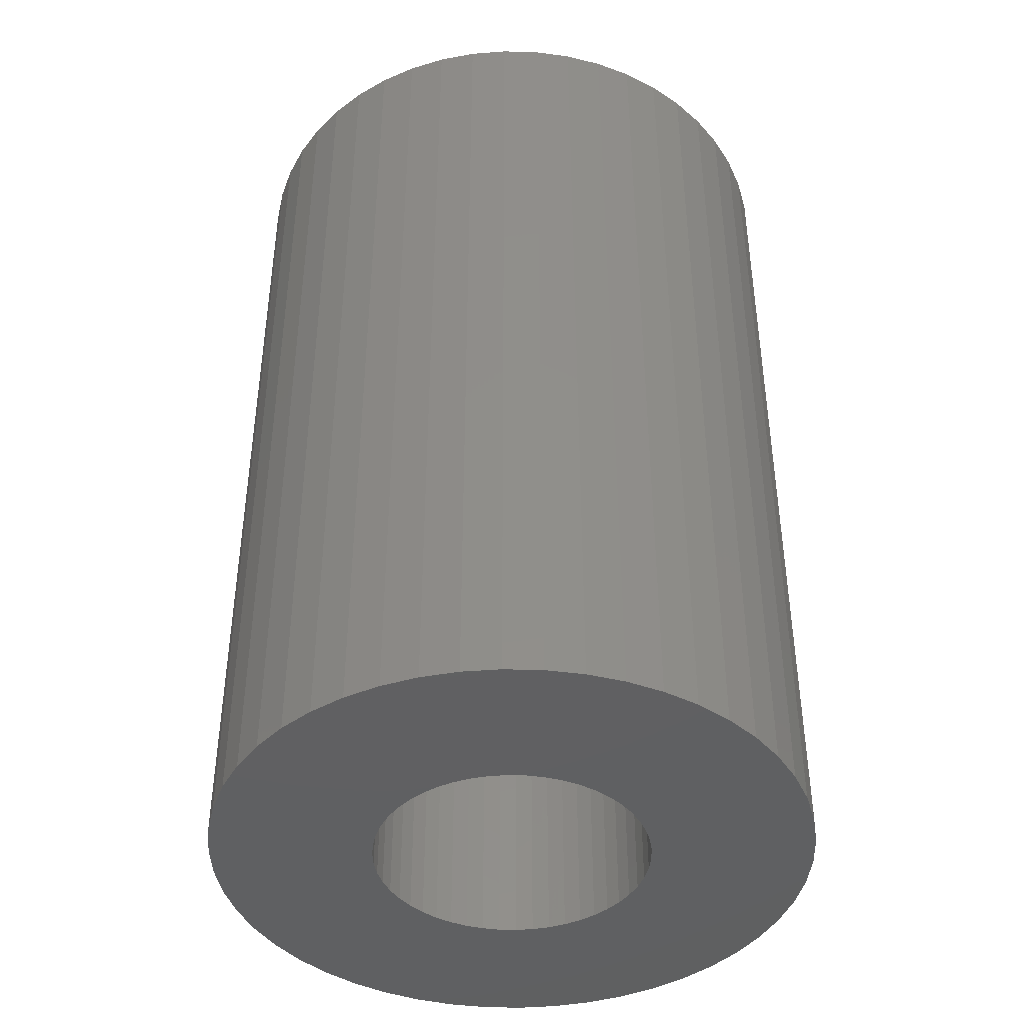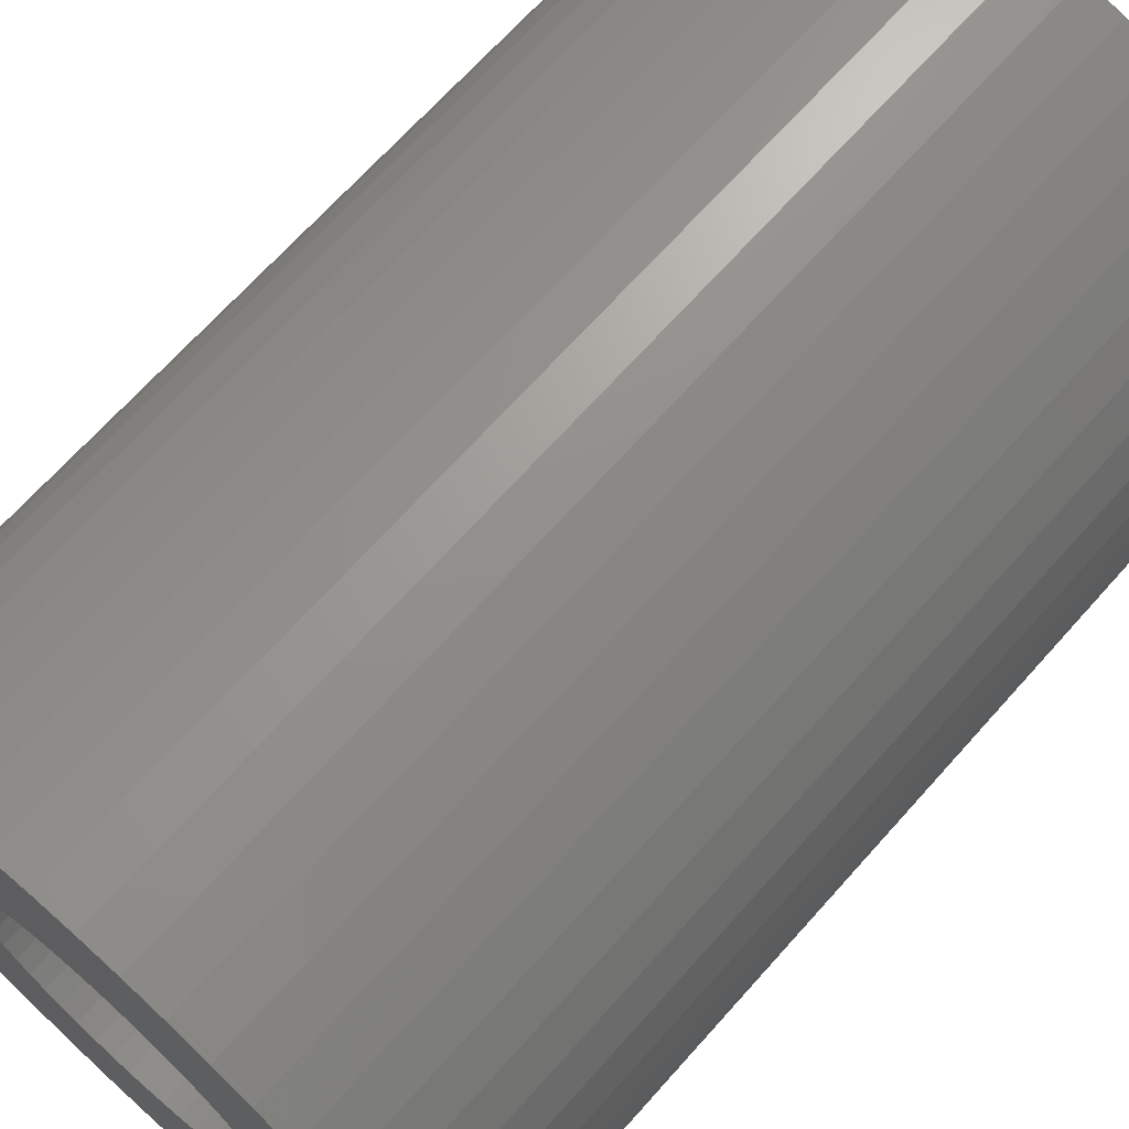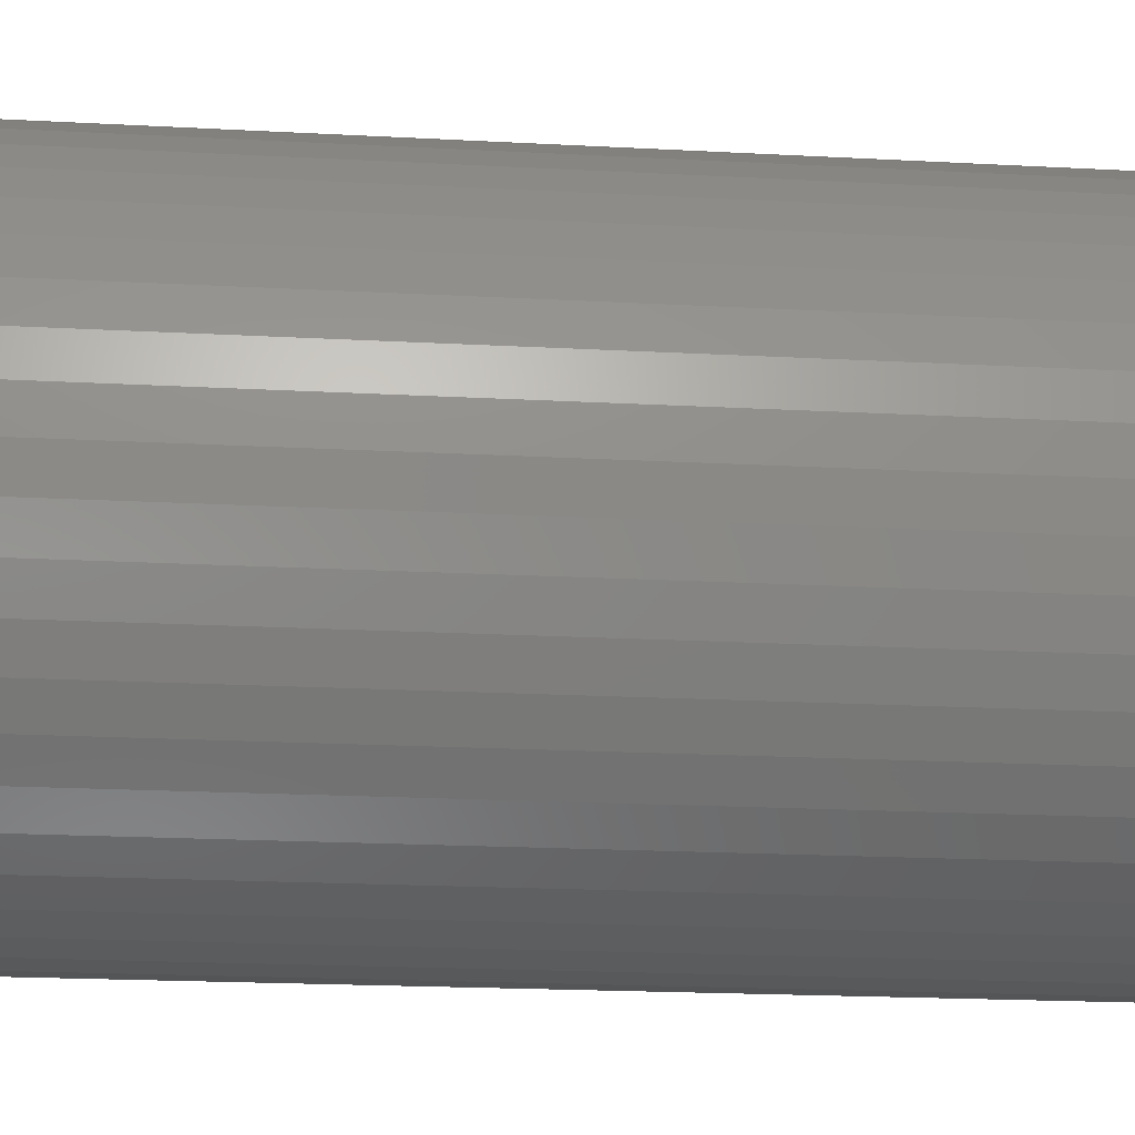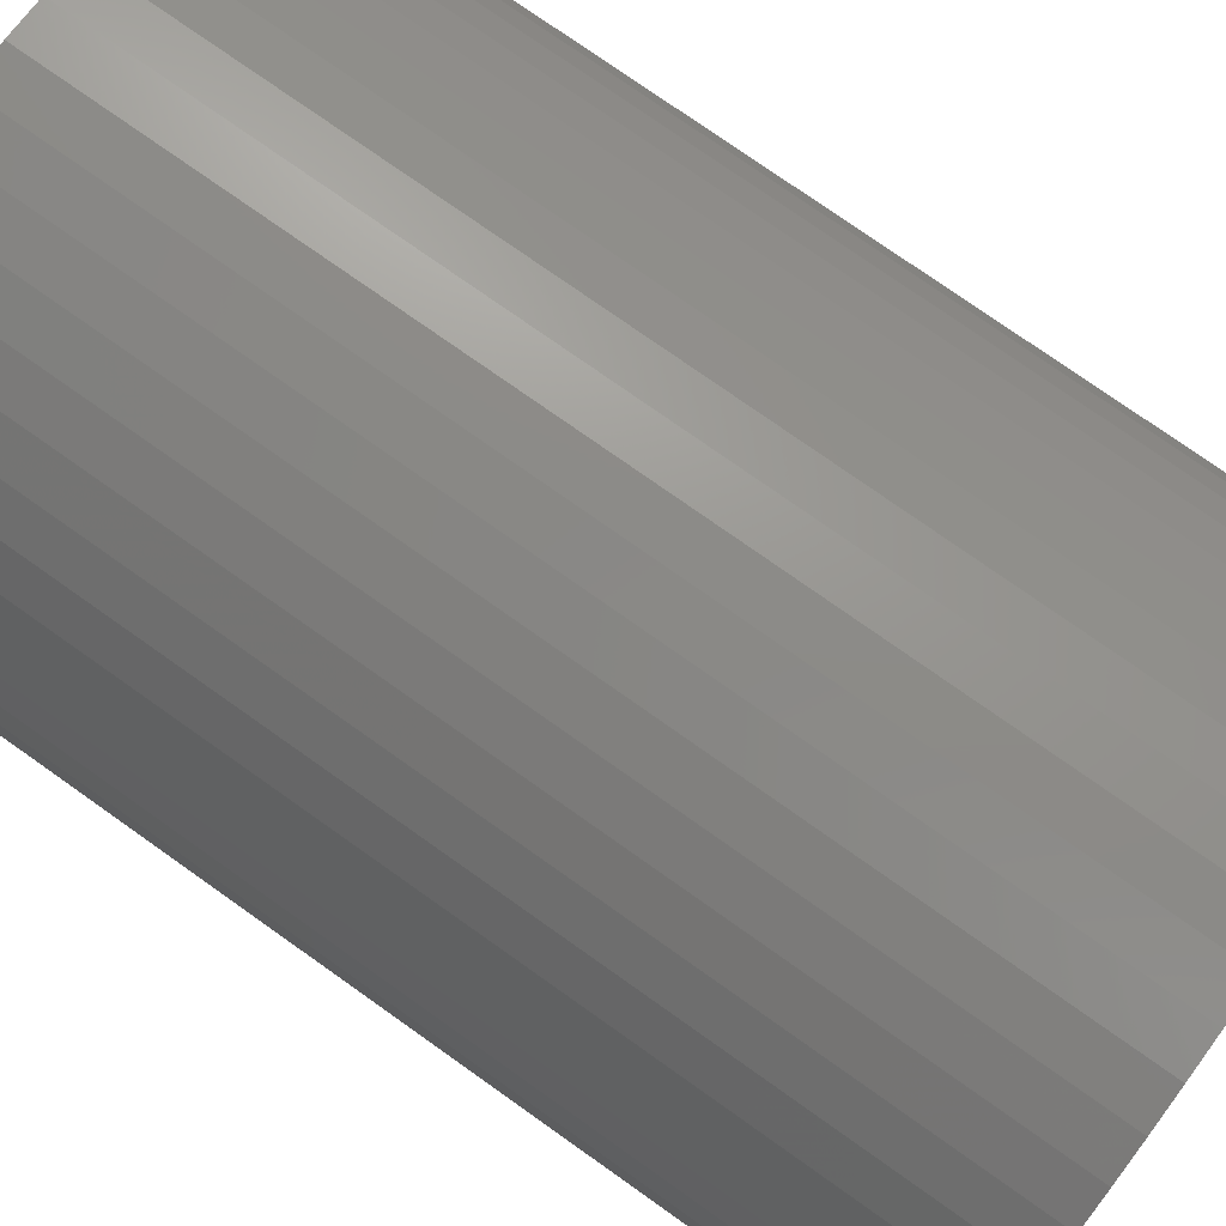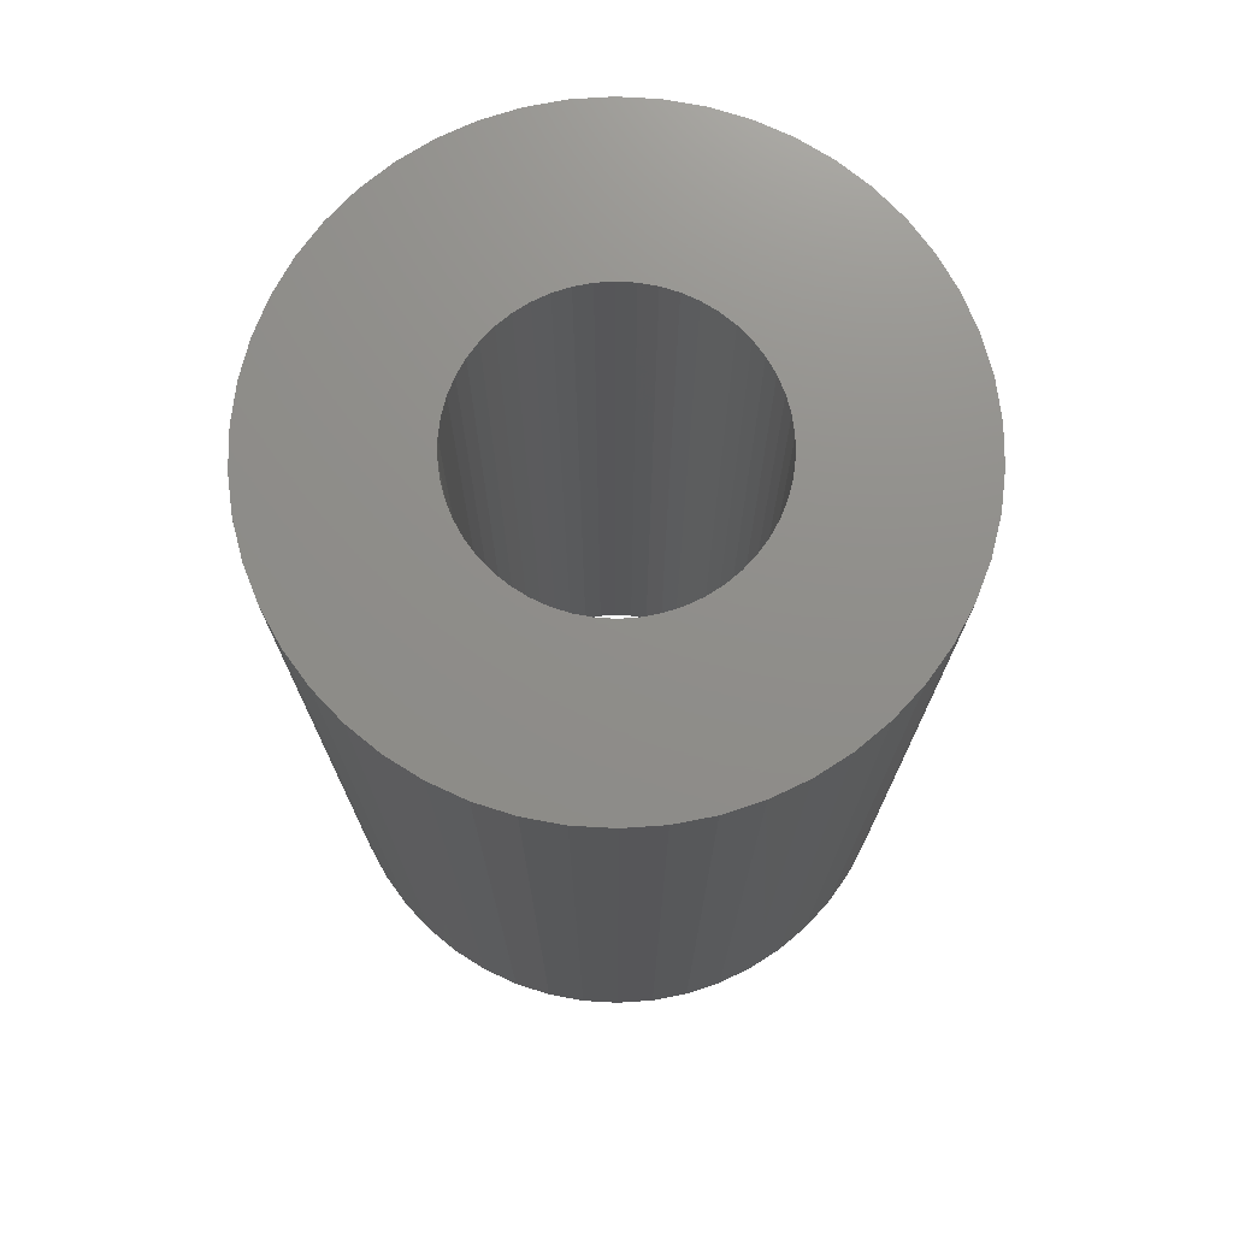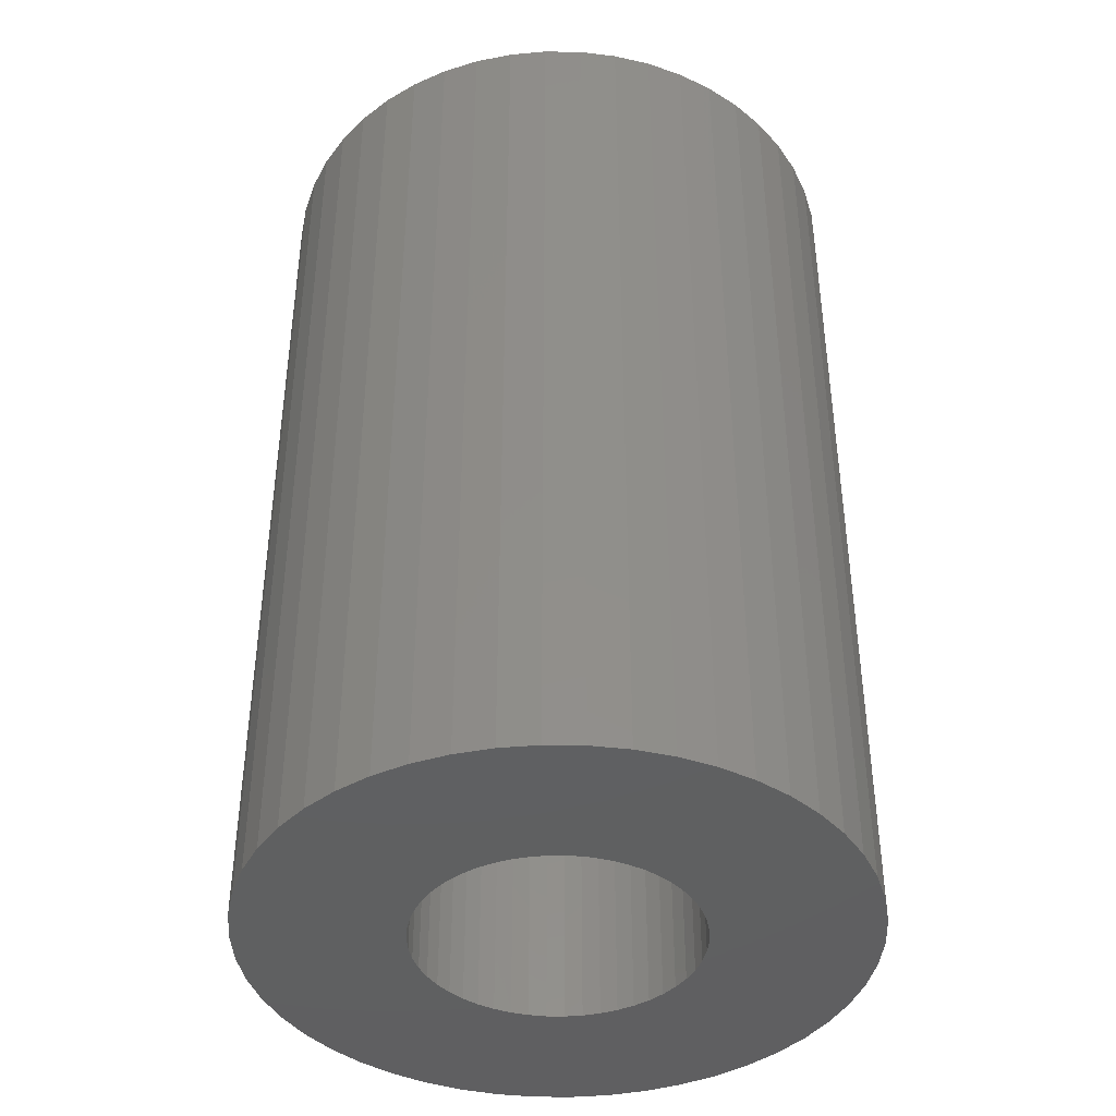
<metadata>
{"format":"stl","ext":"stl","renderer":"f3d","projection":"perspective","resolution":1024,"background":"white","views":[{"elev":-42.3,"azim":48.5,"up":"+Z"},{"elev":68.3,"azim":41.7,"up":"+Y"},{"elev":-20.4,"azim":84.4,"up":"+Y"},{"elev":76.4,"azim":125.3,"up":"+Y"},{"elev":73.5,"azim":68.1,"up":"+Z"},{"elev":-40.9,"azim":-137.8,"up":"+Z"}]}
</metadata>
<code>
# stl→obj: 200 verts, 400 faces
v 12.09 4.786 20
v 11.39 6.263 -20
v 11.39 6.263 20
v 12.09 4.786 -20
v 12.9 -1.629 20
v 13 0 -20
v 13 0 20
v 12.9 -1.629 -20
v 10.52 7.641 -20
v 10.52 7.641 20
v 5.535 11.76 -20
v 4.017 12.36 20
v 5.535 11.76 20
v 4.017 12.36 -20
v -4.017 12.36 -20
v -5.535 11.76 20
v -4.017 12.36 20
v -5.535 11.76 -20
v -12.09 4.786 -20
v -11.39 6.263 20
v -11.39 6.263 -20
v -12.09 4.786 20
v 9.477 8.899 -20
v 8.287 10.02 20
v 9.477 8.899 20
v 8.287 10.02 -20
v 0.8163 12.97 -20
v -0.8163 12.97 20
v 0.8163 12.97 20
v -0.8163 12.97 -20
v 6.966 10.98 -20
v 6.966 10.98 20
v -13 0 -20
v -12.9 1.629 20
v -12.9 1.629 -20
v -13 0 20
v -10.52 7.641 -20
v -9.477 8.899 20
v -9.477 8.899 -20
v -10.52 7.641 20
v -2.436 12.77 -20
v -2.436 12.77 20
v -8.287 10.02 -20
v -8.287 10.02 20
v 5.535 -11.76 -20
v 6.966 -10.98 20
v 5.535 -11.76 20
v 6.966 -10.98 -20
v 12.9 1.629 20
v 12.59 3.233 -20
v 12.59 3.233 20
v 12.9 1.629 -20
v 2.436 12.77 20
v 2.436 12.77 -20
v 6 0 20
v 5.953 0.752 20
v 5.811 1.492 20
v 5.953 -0.752 20
v 5.579 2.209 20
v 12.59 -3.233 20
v 5.258 2.891 20
v 5.811 -1.492 20
v 4.854 3.527 20
v 12.09 -4.786 20
v 4.374 4.107 20
v 5.579 -2.209 20
v 3.825 4.623 20
v 11.39 -6.263 20
v 5.258 -2.891 20
v 3.215 5.066 20
v 2.555 5.429 20
v 1.854 5.706 20
v 1.124 5.894 20
v 0.3767 5.988 20
v -0.3767 5.988 20
v -1.124 5.894 20
v -1.854 5.706 20
v -2.555 5.429 20
v -3.215 5.066 20
v -6.966 10.98 20
v -3.825 4.623 20
v -4.374 4.107 20
v -4.854 3.527 20
v -5.258 2.891 20
v 10.52 -7.641 20
v 4.854 -3.527 20
v 9.477 -8.899 20
v 4.374 -4.107 20
v 8.287 -10.02 20
v 3.825 -4.623 20
v 3.215 -5.066 20
v 2.555 -5.429 20
v 4.017 -12.36 20
v 1.854 -5.706 20
v 2.436 -12.77 20
v 1.124 -5.894 20
v 0.8163 -12.97 20
v 0.3767 -5.988 20
v -0.3767 -5.988 20
v -0.8163 -12.97 20
v -1.124 -5.894 20
v -2.436 -12.77 20
v -1.854 -5.706 20
v -4.017 -12.36 20
v -2.555 -5.429 20
v -5.535 -11.76 20
v -3.215 -5.066 20
v -6.966 -10.98 20
v -3.825 -4.623 20
v -8.287 -10.02 20
v -4.374 -4.107 20
v -9.477 -8.899 20
v -4.854 -3.527 20
v -10.52 -7.641 20
v -5.258 -2.891 20
v -11.39 -6.263 20
v -5.579 -2.209 20
v -12.09 -4.786 20
v -5.811 -1.492 20
v -12.59 -3.233 20
v -5.953 -0.752 20
v -12.9 -1.629 20
v -6 0 20
v -5.579 2.209 20
v -5.811 1.492 20
v -12.59 3.233 20
v -5.953 0.752 20
v -12.59 3.233 -20
v -6.966 10.98 -20
v 12.59 -3.233 -20
v 12.09 -4.786 -20
v -0.8163 -12.97 -20
v 0.8163 -12.97 -20
v -12.9 -1.629 -20
v 6 0 -20
v 5.953 -0.752 -20
v 5.811 -1.492 -20
v 5.953 0.752 -20
v 5.579 -2.209 -20
v 11.39 -6.263 -20
v 5.258 -2.891 -20
v 10.52 -7.641 -20
v 5.811 1.492 -20
v 4.854 -3.527 -20
v 9.477 -8.899 -20
v 4.374 -4.107 -20
v 8.287 -10.02 -20
v 5.579 2.209 -20
v 3.825 -4.623 -20
v 5.258 2.891 -20
v 3.215 -5.066 -20
v 2.555 -5.429 -20
v 4.017 -12.36 -20
v 1.854 -5.706 -20
v 2.436 -12.77 -20
v 1.124 -5.894 -20
v 0.3767 -5.988 -20
v -0.3767 -5.988 -20
v -1.124 -5.894 -20
v -2.436 -12.77 -20
v -1.854 -5.706 -20
v -4.017 -12.36 -20
v -2.555 -5.429 -20
v -5.535 -11.76 -20
v -3.215 -5.066 -20
v -6.966 -10.98 -20
v -3.825 -4.623 -20
v -8.287 -10.02 -20
v -4.374 -4.107 -20
v -9.477 -8.899 -20
v -4.854 -3.527 -20
v -10.52 -7.641 -20
v -5.258 -2.891 -20
v -11.39 -6.263 -20
v 4.854 3.527 -20
v 4.374 4.107 -20
v 3.825 4.623 -20
v 3.215 5.066 -20
v 2.555 5.429 -20
v 1.854 5.706 -20
v 1.124 5.894 -20
v 0.3767 5.988 -20
v -0.3767 5.988 -20
v -1.124 5.894 -20
v -1.854 5.706 -20
v -2.555 5.429 -20
v -3.215 5.066 -20
v -3.825 4.623 -20
v -4.374 4.107 -20
v -4.854 3.527 -20
v -5.258 2.891 -20
v -5.579 2.209 -20
v -5.811 1.492 -20
v -5.953 0.752 -20
v -6 0 -20
v -5.579 -2.209 -20
v -12.09 -4.786 -20
v -5.811 -1.492 -20
v -12.59 -3.233 -20
v -5.953 -0.752 -20
f 1 2 3
f 2 1 4
f 5 6 7
f 6 5 8
f 3 9 10
f 9 3 2
f 11 12 13
f 12 11 14
f 15 16 17
f 16 15 18
f 19 20 21
f 20 19 22
f 23 24 25
f 24 23 26
f 27 28 29
f 28 27 30
f 31 13 32
f 13 31 11
f 33 34 35
f 34 33 36
f 37 38 39
f 38 37 40
f 41 17 42
f 17 41 15
f 43 38 44
f 38 43 39
f 45 46 47
f 46 45 48
f 49 50 51
f 50 49 52
f 51 4 1
f 4 51 50
f 10 23 25
f 23 10 9
f 14 53 12
f 53 14 54
f 54 29 53
f 29 54 27
f 26 32 24
f 32 26 31
f 55 7 49
f 56 49 51
f 7 55 5
f 57 51 1
f 58 5 55
f 59 1 3
f 5 58 60
f 61 3 10
f 62 60 58
f 63 10 25
f 60 62 64
f 65 25 24
f 66 64 62
f 67 24 32
f 64 66 68
f 69 68 66
f 49 56 55
f 51 57 56
f 1 59 57
f 70 32 13
f 3 61 59
f 10 63 61
f 25 65 63
f 71 13 12
f 24 67 65
f 32 70 67
f 13 71 70
f 72 12 53
f 12 72 71
f 53 73 72
f 29 73 53
f 29 74 73
f 29 75 74
f 28 75 29
f 28 76 75
f 42 76 28
f 76 42 77
f 17 77 42
f 77 17 78
f 16 78 17
f 78 16 79
f 80 79 16
f 79 80 81
f 44 81 80
f 81 44 82
f 38 82 44
f 82 38 83
f 40 83 38
f 83 40 84
f 20 84 40
f 68 69 85
f 86 85 69
f 85 86 87
f 88 87 86
f 87 88 89
f 90 89 88
f 89 90 46
f 91 46 90
f 46 91 47
f 92 47 91
f 47 92 93
f 94 93 92
f 93 94 95
f 96 95 94
f 96 97 95
f 98 97 96
f 99 97 98
f 99 100 97
f 101 100 99
f 102 101 103
f 101 102 100
f 104 103 105
f 106 105 107
f 108 107 109
f 103 104 102
f 110 109 111
f 112 111 113
f 114 113 115
f 105 106 104
f 116 115 117
f 118 117 119
f 120 119 121
f 122 121 123
f 84 20 124
f 107 108 106
f 22 124 20
f 109 110 108
f 124 22 125
f 111 112 110
f 126 125 22
f 113 114 112
f 125 126 127
f 115 116 114
f 34 127 126
f 117 118 116
f 127 34 123
f 119 120 118
f 36 123 34
f 121 122 120
f 123 36 122
f 128 22 19
f 22 128 126
f 35 126 128
f 126 35 34
f 21 40 37
f 40 21 20
f 30 42 28
f 42 30 41
f 129 44 80
f 44 129 43
f 18 80 16
f 80 18 129
f 7 52 49
f 52 7 6
f 64 130 60
f 130 64 131
f 132 97 100
f 97 132 133
f 134 36 33
f 36 134 122
f 135 6 8
f 136 8 130
f 6 135 52
f 137 130 131
f 138 52 135
f 139 131 140
f 52 138 50
f 141 140 142
f 143 50 138
f 144 142 145
f 50 143 4
f 146 145 147
f 148 4 143
f 149 147 48
f 4 148 2
f 150 2 148
f 8 136 135
f 130 137 136
f 131 139 137
f 151 48 45
f 140 141 139
f 142 144 141
f 145 146 144
f 152 45 153
f 147 149 146
f 48 151 149
f 45 152 151
f 154 153 155
f 153 154 152
f 155 156 154
f 133 156 155
f 133 157 156
f 133 158 157
f 132 158 133
f 132 159 158
f 160 159 132
f 159 160 161
f 162 161 160
f 161 162 163
f 164 163 162
f 163 164 165
f 166 165 164
f 165 166 167
f 168 167 166
f 167 168 169
f 170 169 168
f 169 170 171
f 172 171 170
f 171 172 173
f 174 173 172
f 2 150 9
f 175 9 150
f 9 175 23
f 176 23 175
f 23 176 26
f 177 26 176
f 26 177 31
f 178 31 177
f 31 178 11
f 179 11 178
f 11 179 14
f 180 14 179
f 14 180 54
f 181 54 180
f 181 27 54
f 182 27 181
f 183 27 182
f 183 30 27
f 184 30 183
f 41 184 185
f 184 41 30
f 15 185 186
f 18 186 187
f 129 187 188
f 185 15 41
f 43 188 189
f 39 189 190
f 37 190 191
f 186 18 15
f 21 191 192
f 19 192 193
f 128 193 194
f 35 194 195
f 173 174 196
f 187 129 18
f 197 196 174
f 188 43 129
f 196 197 198
f 189 39 43
f 199 198 197
f 190 37 39
f 198 199 200
f 191 21 37
f 134 200 199
f 192 19 21
f 200 134 195
f 193 128 19
f 33 195 134
f 194 35 128
f 195 33 35
f 174 118 197
f 118 174 116
f 133 95 97
f 95 133 155
f 153 47 93
f 47 153 45
f 60 8 5
f 8 60 130
f 197 120 199
f 120 197 118
f 199 122 134
f 122 199 120
f 147 87 89
f 87 147 145
f 87 142 85
f 142 87 145
f 85 140 68
f 140 85 142
f 155 93 95
f 93 155 153
f 164 104 106
f 104 164 162
f 162 102 104
f 102 162 160
f 160 100 102
f 100 160 132
f 170 114 172
f 114 170 112
f 170 110 112
f 110 170 168
f 48 89 46
f 89 48 147
f 68 131 64
f 131 68 140
f 172 116 174
f 116 172 114
f 166 106 108
f 106 166 164
f 168 108 110
f 108 168 166
f 135 56 138
f 56 135 55
f 123 194 127
f 194 123 195
f 183 74 75
f 74 183 182
f 157 99 98
f 99 157 158
f 177 65 67
f 65 177 176
f 189 81 82
f 81 189 188
f 186 77 78
f 77 186 185
f 144 69 141
f 69 144 86
f 148 61 150
f 61 148 59
f 138 57 143
f 57 138 56
f 180 71 72
f 71 180 179
f 181 72 73
f 72 181 180
f 179 70 71
f 70 179 178
f 124 191 84
f 191 124 192
f 125 192 124
f 192 125 193
f 184 75 76
f 75 184 183
f 156 98 96
f 98 156 157
f 143 59 148
f 59 143 57
f 175 65 176
f 65 175 63
f 150 63 175
f 63 150 61
f 182 73 74
f 73 182 181
f 178 67 70
f 67 178 177
f 84 190 83
f 190 84 191
f 83 189 82
f 189 83 190
f 127 193 125
f 193 127 194
f 187 78 79
f 78 187 186
f 188 79 81
f 79 188 187
f 185 76 77
f 76 185 184
f 151 92 91
f 92 151 152
f 146 90 88
f 90 146 149
f 137 58 136
f 58 137 62
f 115 196 117
f 196 115 173
f 113 173 115
f 173 113 171
f 141 66 139
f 66 141 69
f 146 86 144
f 86 146 88
f 136 55 135
f 55 136 58
f 111 171 113
f 171 111 169
f 117 198 119
f 198 117 196
f 121 195 123
f 195 121 200
f 152 94 92
f 94 152 154
f 154 96 94
f 96 154 156
f 149 91 90
f 91 149 151
f 139 62 137
f 62 139 66
f 158 101 99
f 101 158 159
f 161 105 103
f 105 161 163
f 159 103 101
f 103 159 161
f 119 200 121
f 200 119 198
f 163 107 105
f 107 163 165
f 165 109 107
f 109 165 167
f 167 111 109
f 111 167 169

</code>
